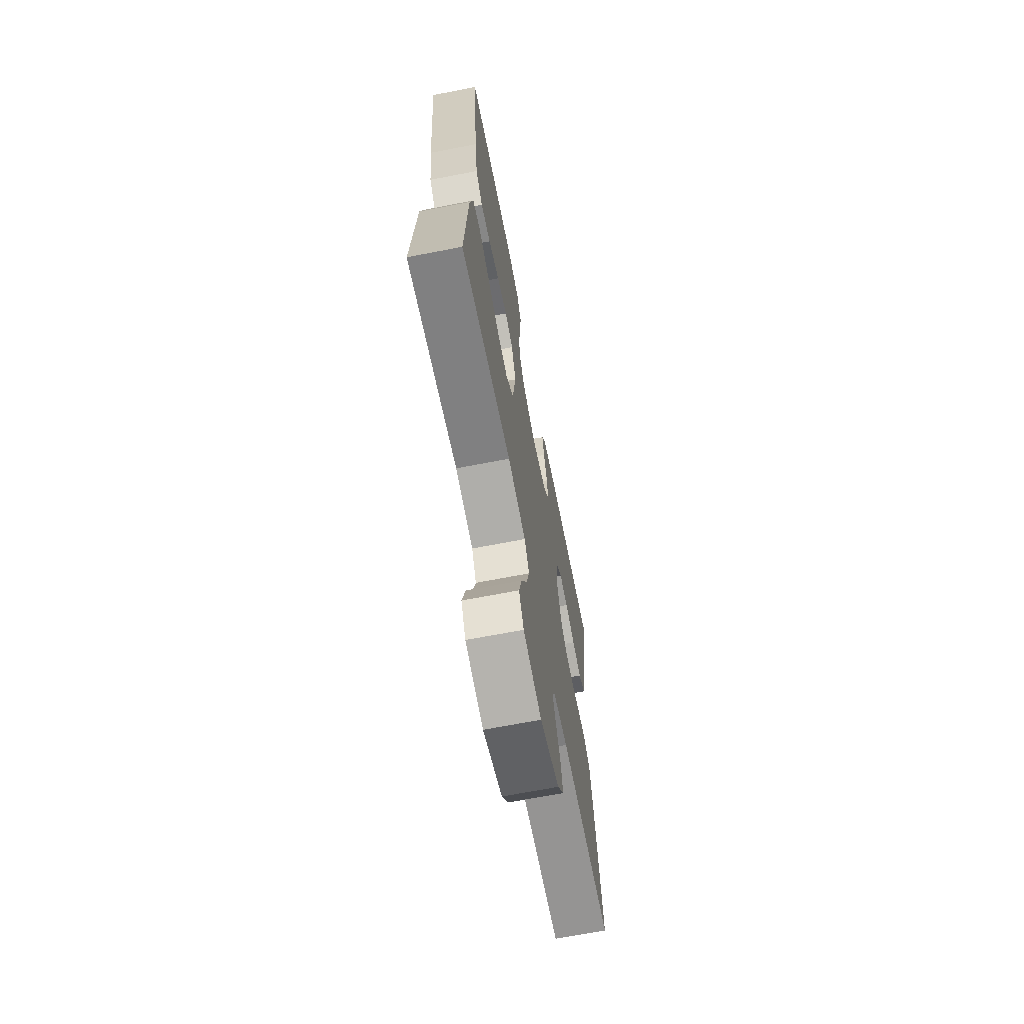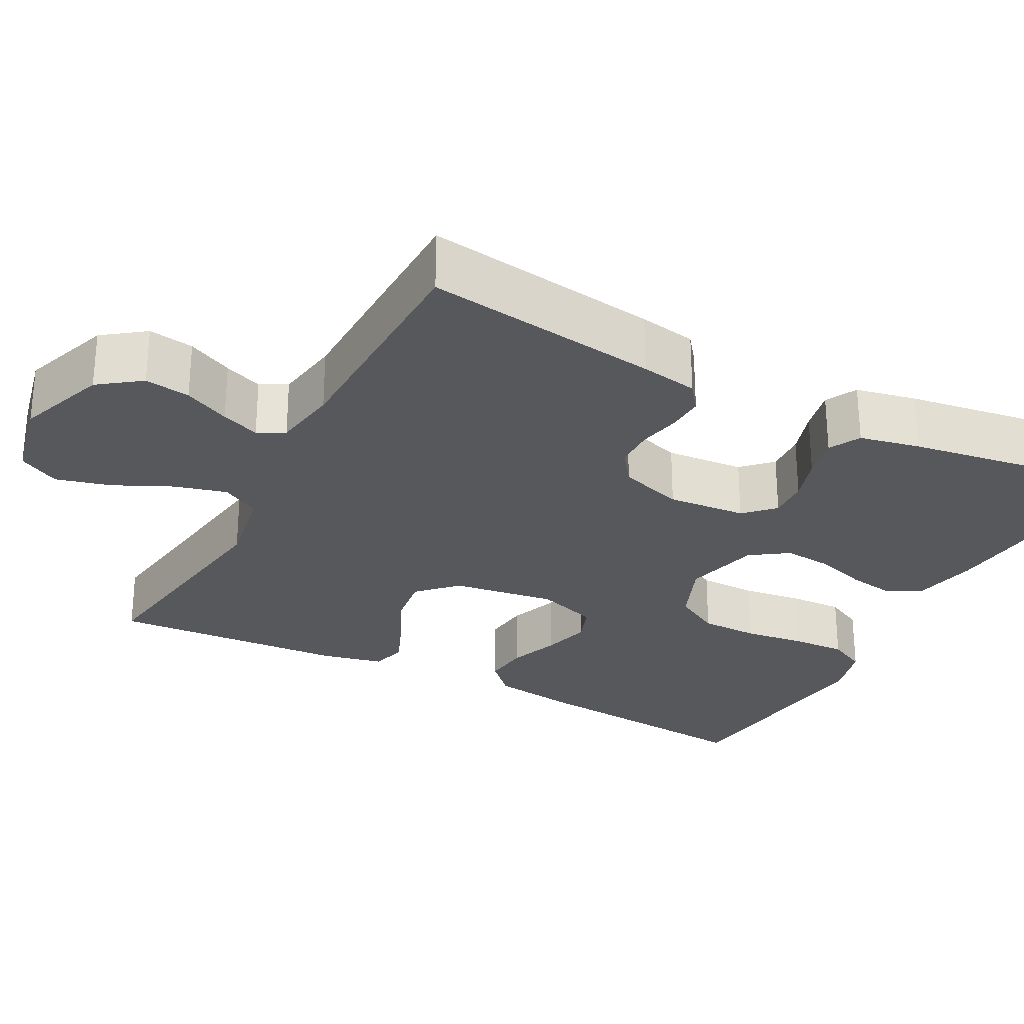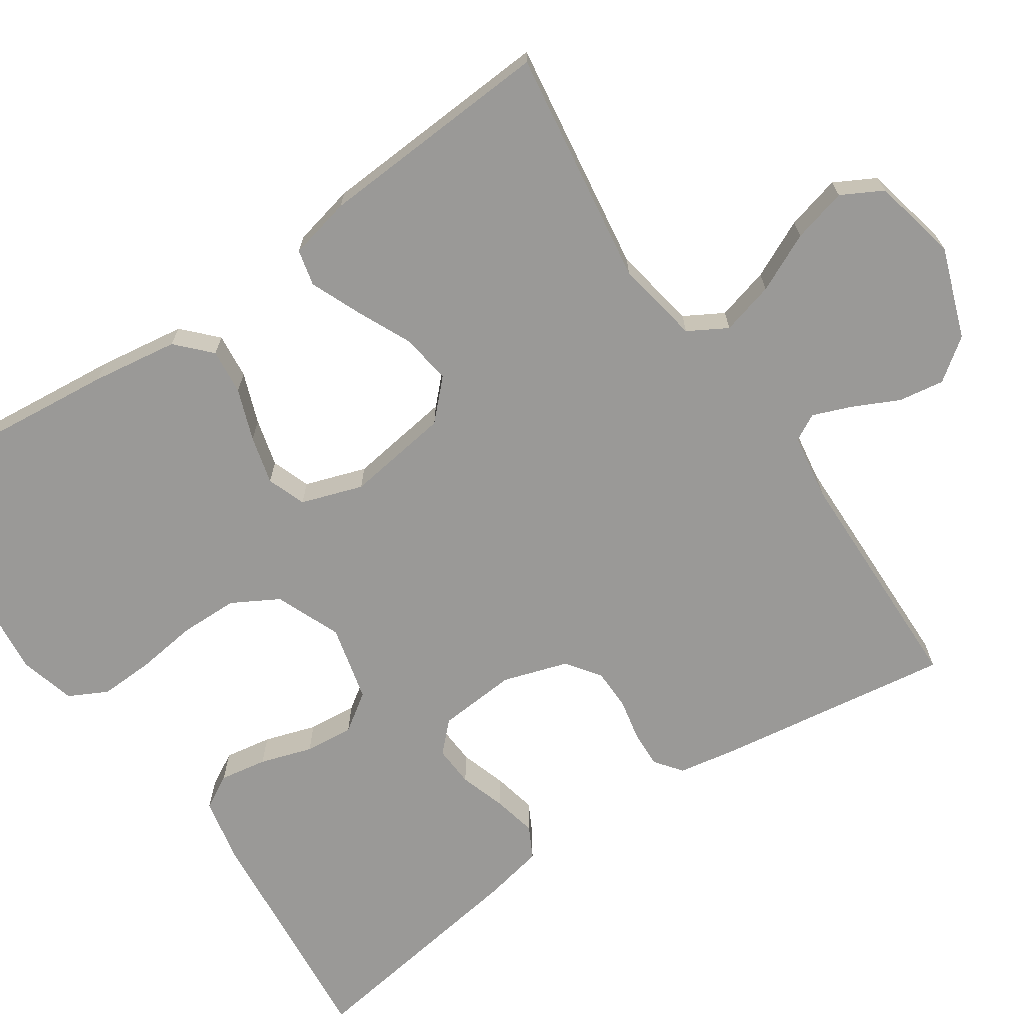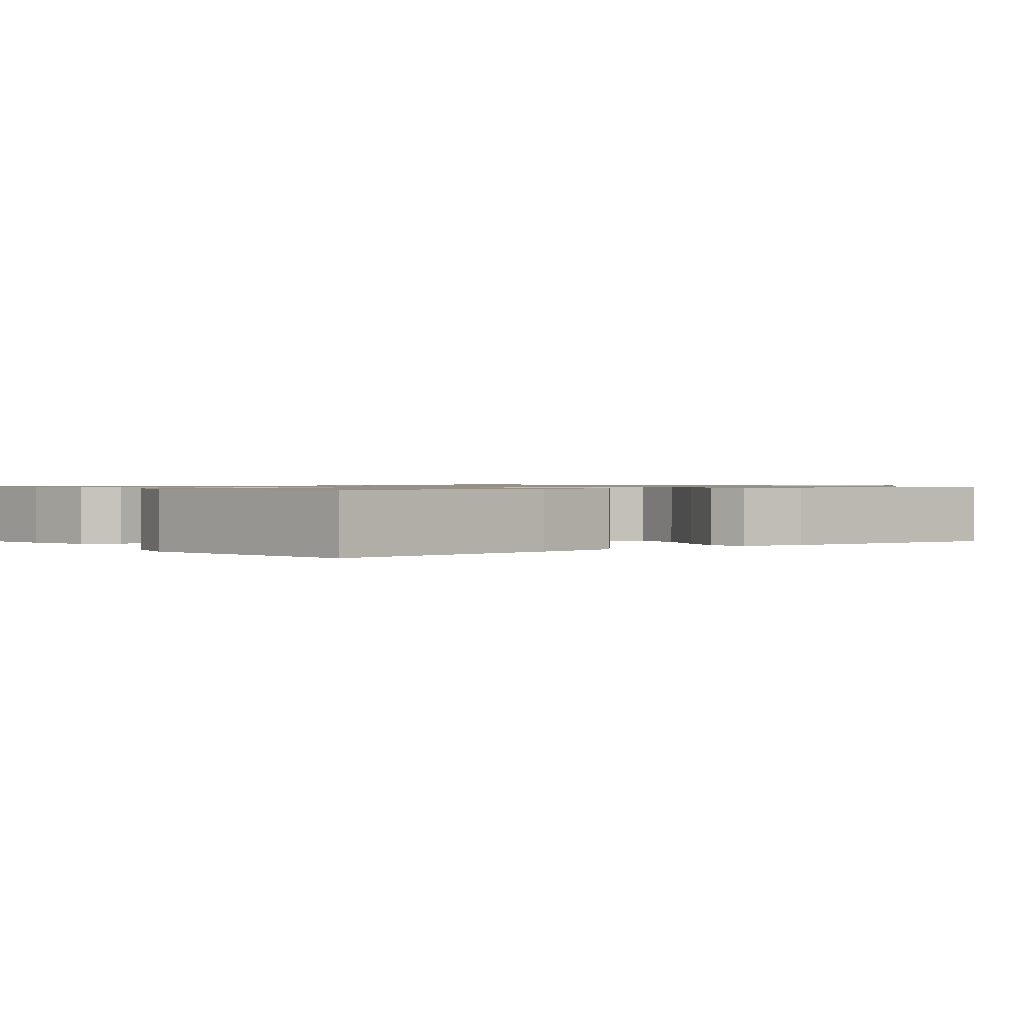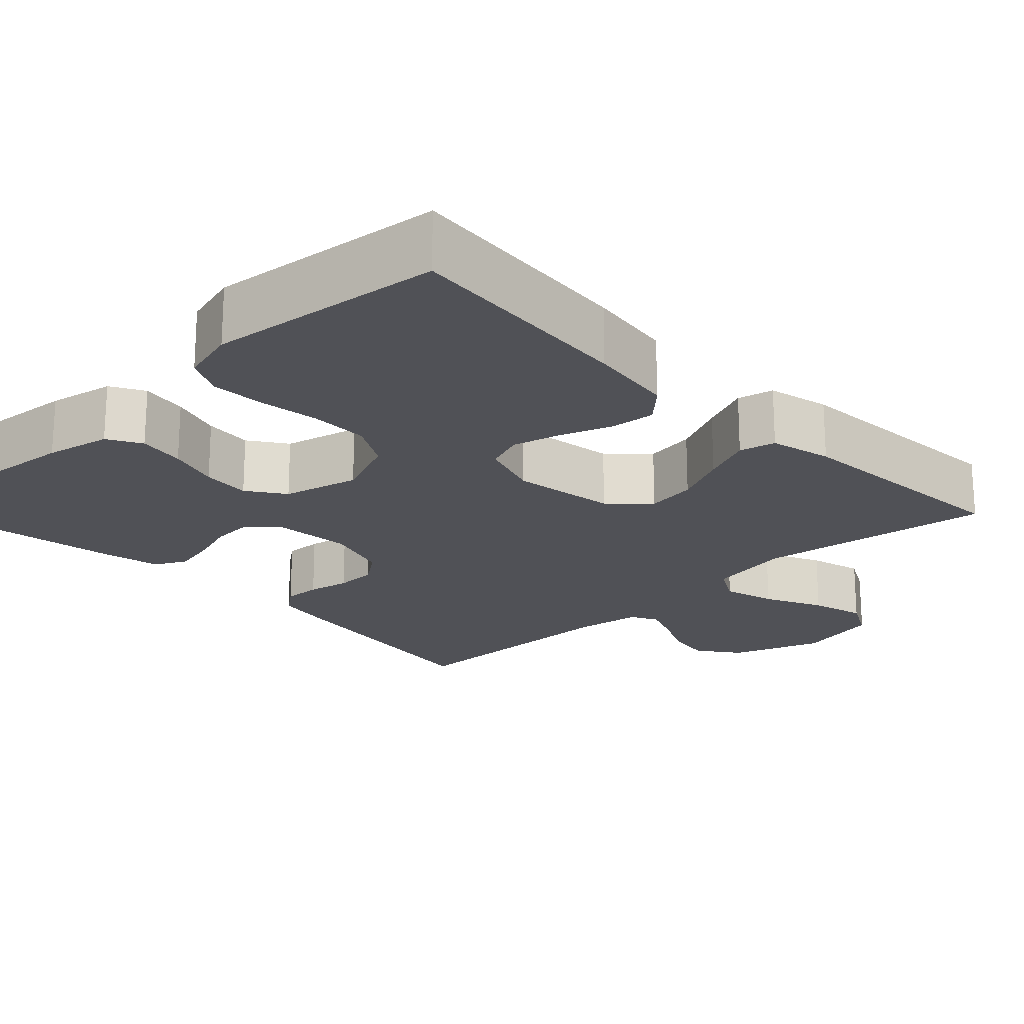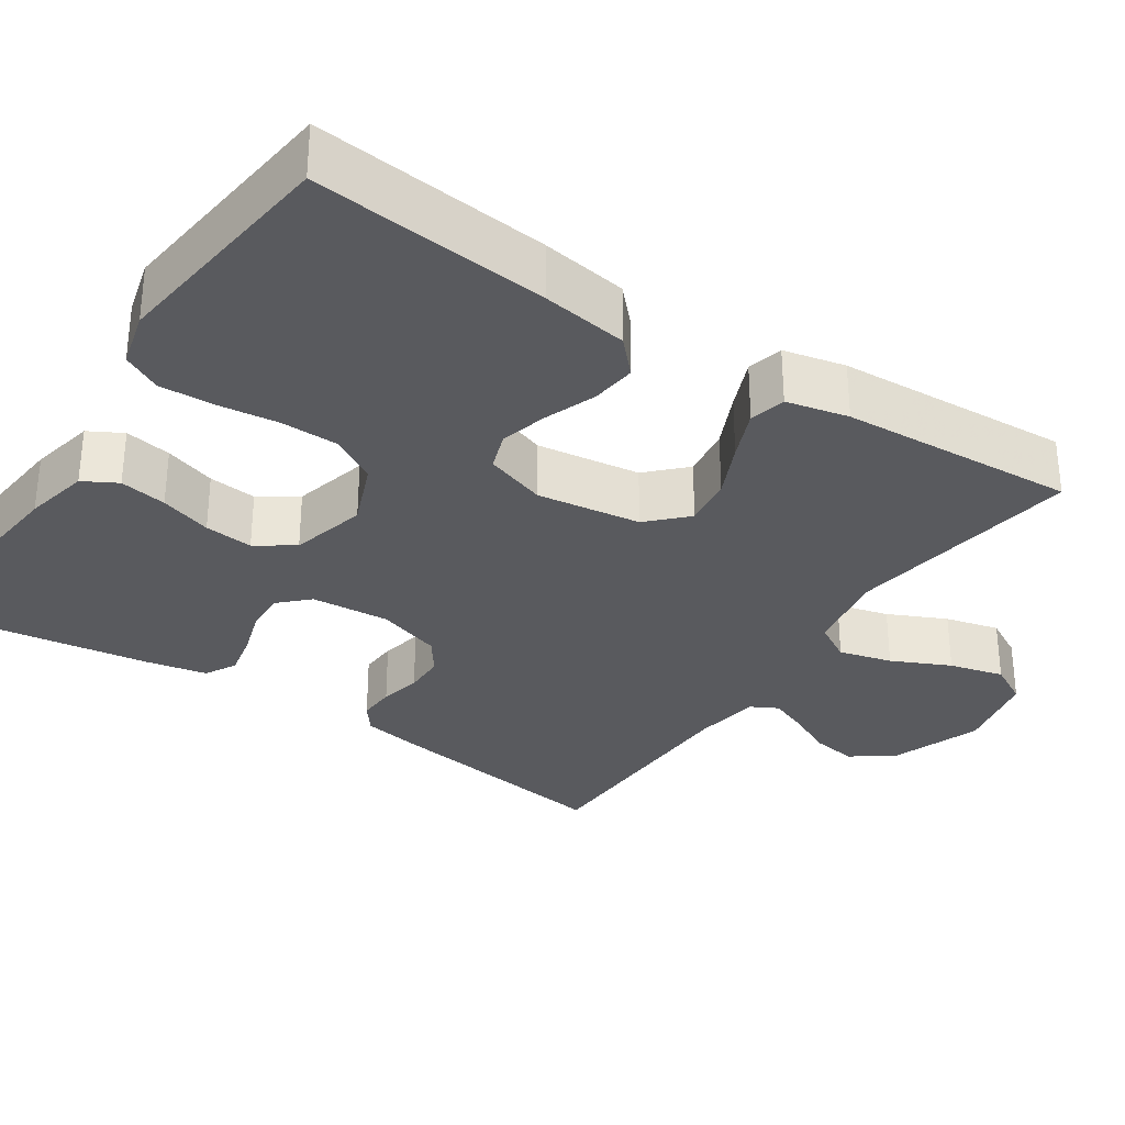
<metadata>
{"format":"obj","ext":"obj","renderer":"f3d","projection":"perspective","resolution":1024,"background":"white","views":[{"elev":-68.0,"azim":101.0,"up":"+Z"},{"elev":-27.7,"azim":-117.8,"up":"+Y"},{"elev":-69.0,"azim":124.1,"up":"+Y"},{"elev":0.9,"azim":50.7,"up":"+Y"},{"elev":-20.5,"azim":43.9,"up":"+Y"},{"elev":-31.7,"azim":56.0,"up":"+Y"}]}
</metadata>
<code>
v 0.5 0.07 0.5
v 0.471 0.07 0.2
v 0.455 0.07 0.09
v 0.413 0.07 0.05
v 0.355 0.07 0.056
v 0.29 0.07 0.08
v 0.229 0.07 0.096
v 0.18 0.07 0.078
v 0.154 0.07 0
v 0.173 0.07 -0.132
v 0.22 0.07 -0.178
v 0.284 0.07 -0.169
v 0.353 0.07 -0.137
v 0.417 0.07 -0.11
v 0.463 0.07 -0.121
v 0.481 0.07 -0.2
v 0.5 0.07 -0.5
v 0.2 0.07 -0.457
v 0.093 0.07 -0.476
v 0.065 0.07 -0.525
v 0.083 0.07 -0.592
v 0.118 0.07 -0.666
v 0.136 0.07 -0.735
v 0.108 0.07 -0.787
v 0 0.07 -0.811
v -0.115 0.07 -0.77
v -0.154 0.07 -0.717
v -0.145 0.07 -0.659
v -0.117 0.07 -0.601
v -0.098 0.07 -0.552
v -0.116 0.07 -0.518
v -0.2 0.07 -0.505
v -0.5 0.07 -0.5
v -0.457 0.07 -0.2
v -0.444 0.07 -0.127
v -0.41 0.07 -0.101
v -0.363 0.07 -0.103
v -0.31 0.07 -0.114
v -0.258 0.07 -0.113
v -0.215 0.07 -0.082
v -0.189 0.07 0
v -0.197 0.07 0.1
v -0.233 0.07 0.136
v -0.285 0.07 0.133
v -0.344 0.07 0.114
v -0.399 0.07 0.102
v -0.439 0.07 0.123
v -0.455 0.07 0.2
v -0.5 0.07 0.5
v -0.2 0.07 0.472
v -0.117 0.07 0.455
v -0.093 0.07 0.412
v -0.103 0.07 0.352
v -0.124 0.07 0.286
v -0.13 0.07 0.224
v -0.097 0.07 0.176
v 0 0.07 0.152
v 0.083 0.07 0.186
v 0.116 0.07 0.245
v 0.117 0.07 0.319
v 0.107 0.07 0.396
v 0.104 0.07 0.465
v 0.129 0.07 0.514
v 0.2 0.07 0.533
v 0.5 0 0.5
v 0.471 0 0.2
v 0.455 0 0.09
v 0.413 0 0.05
v 0.355 0 0.056
v 0.29 0 0.08
v 0.229 0 0.096
v 0.18 0 0.078
v 0.154 0 0
v 0.173 0 -0.132
v 0.22 0 -0.178
v 0.284 0 -0.169
v 0.353 0 -0.137
v 0.417 0 -0.11
v 0.463 0 -0.121
v 0.481 0 -0.2
v 0.5 0 -0.5
v 0.2 0 -0.457
v 0.093 0 -0.476
v 0.065 0 -0.525
v 0.083 0 -0.592
v 0.118 0 -0.666
v 0.136 0 -0.735
v 0.108 0 -0.787
v 0 0 -0.811
v -0.115 0 -0.77
v -0.154 0 -0.717
v -0.145 0 -0.659
v -0.117 0 -0.601
v -0.098 0 -0.552
v -0.116 0 -0.518
v -0.2 0 -0.505
v -0.5 0 -0.5
v -0.457 0 -0.2
v -0.444 0 -0.127
v -0.41 0 -0.101
v -0.363 0 -0.103
v -0.31 0 -0.114
v -0.258 0 -0.113
v -0.215 0 -0.082
v -0.189 0 0
v -0.197 0 0.1
v -0.233 0 0.136
v -0.285 0 0.133
v -0.344 0 0.114
v -0.399 0 0.102
v -0.439 0 0.123
v -0.455 0 0.2
v -0.5 0 0.5
v -0.2 0 0.472
v -0.117 0 0.455
v -0.093 0 0.412
v -0.103 0 0.352
v -0.124 0 0.286
v -0.13 0 0.224
v -0.097 0 0.176
v 0 0 0.152
v 0.083 0 0.186
v 0.116 0 0.245
v 0.117 0 0.319
v 0.107 0 0.396
v 0.104 0 0.465
v 0.129 0 0.514
v 0.2 0 0.533
f 60 61 62 63
f 59 60 63 64
f 51 52 53 54
f 51 54 55
f 50 51 55
f 49 50 55
f 48 49 55 56
f 44 45 46 47
f 44 47 48 56
f 35 36 37 38
f 35 38 39
f 32 33 34 35
f 31 32 35 39
f 30 31 39 40
f 26 27 28 29
f 26 29 30
f 25 26 30
f 21 22 23 24
f 20 21 24 25
f 15 16 17 18
f 15 18 19
f 12 13 14 15
f 12 15 19
f 11 12 19
f 10 11 19 20
f 3 4 5 6
f 3 6 7
f 2 3 7
f 59 64 1 2
f 58 59 2 7
f 57 58 7 8
f 43 44 56 57
f 42 43 57 8
f 41 42 8 9
f 20 25 30 40
f 20 40 41
f 9 10 20 41
f 127 126 125 124
f 128 127 124 123
f 118 117 116 115
f 119 118 115
f 119 115 114
f 119 114 113
f 120 119 113 112
f 111 110 109 108
f 120 112 111 108
f 102 101 100 99
f 103 102 99
f 99 98 97 96
f 103 99 96 95
f 104 103 95 94
f 93 92 91 90
f 94 93 90
f 94 90 89
f 88 87 86 85
f 89 88 85 84
f 82 81 80 79
f 83 82 79
f 79 78 77 76
f 83 79 76
f 83 76 75
f 84 83 75 74
f 70 69 68 67
f 71 70 67
f 71 67 66
f 66 65 128 123
f 71 66 123 122
f 72 71 122 121
f 121 120 108 107
f 72 121 107 106
f 73 72 106 105
f 104 94 89 84
f 105 104 84
f 105 84 74 73
f 1 65 66 2
f 2 66 67 3
f 3 67 68 4
f 4 68 69 5
f 5 69 70 6
f 6 70 71 7
f 7 71 72 8
f 8 72 73 9
f 9 73 74 10
f 10 74 75 11
f 11 75 76 12
f 12 76 77 13
f 13 77 78 14
f 14 78 79 15
f 15 79 80 16
f 16 80 81 17
f 17 81 82 18
f 18 82 83 19
f 19 83 84 20
f 20 84 85 21
f 21 85 86 22
f 22 86 87 23
f 23 87 88 24
f 24 88 89 25
f 25 89 90 26
f 26 90 91 27
f 27 91 92 28
f 28 92 93 29
f 29 93 94 30
f 30 94 95 31
f 31 95 96 32
f 32 96 97 33
f 33 97 98 34
f 34 98 99 35
f 35 99 100 36
f 36 100 101 37
f 37 101 102 38
f 38 102 103 39
f 39 103 104 40
f 40 104 105 41
f 41 105 106 42
f 42 106 107 43
f 43 107 108 44
f 44 108 109 45
f 45 109 110 46
f 46 110 111 47
f 47 111 112 48
f 48 112 113 49
f 49 113 114 50
f 50 114 115 51
f 51 115 116 52
f 52 116 117 53
f 53 117 118 54
f 54 118 119 55
f 55 119 120 56
f 56 120 121 57
f 57 121 122 58
f 58 122 123 59
f 59 123 124 60
f 60 124 125 61
f 61 125 126 62
f 62 126 127 63
f 63 127 128 64
f 64 128 65 1

</code>
